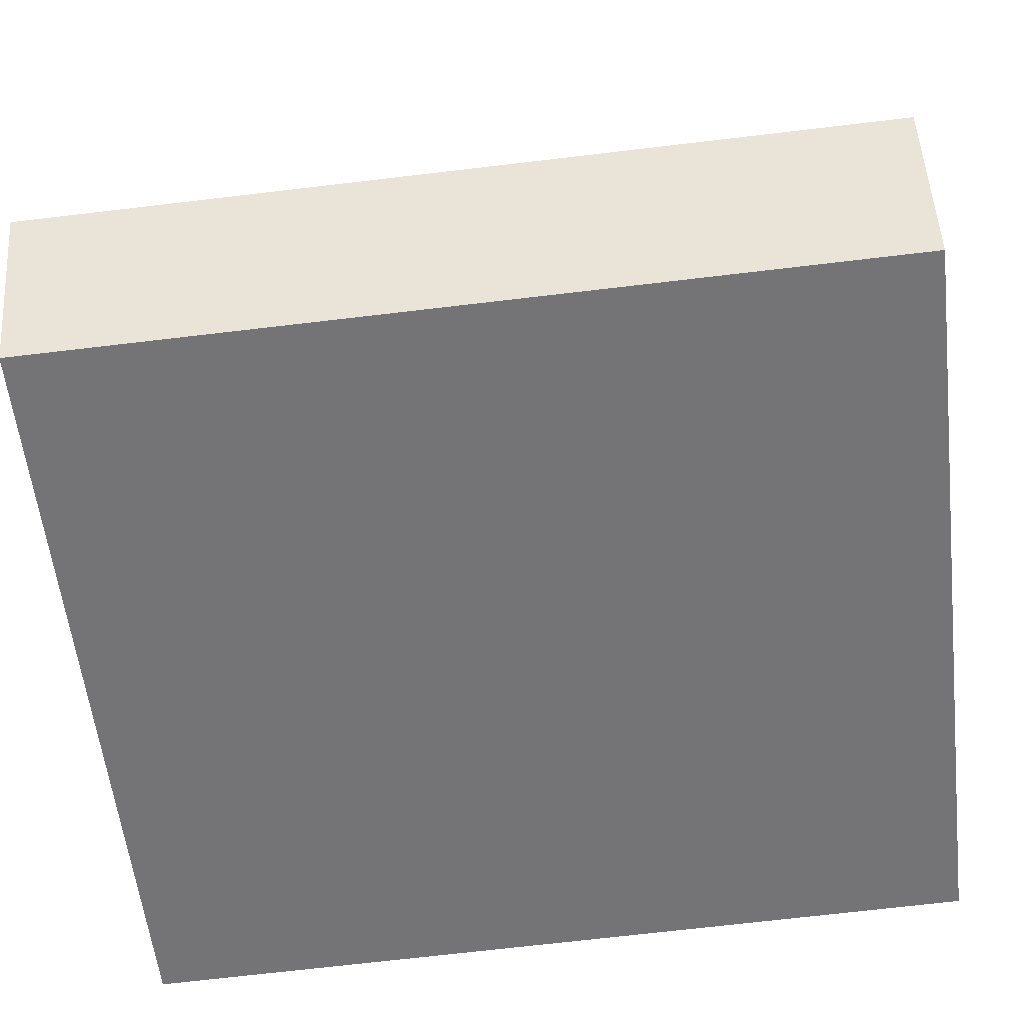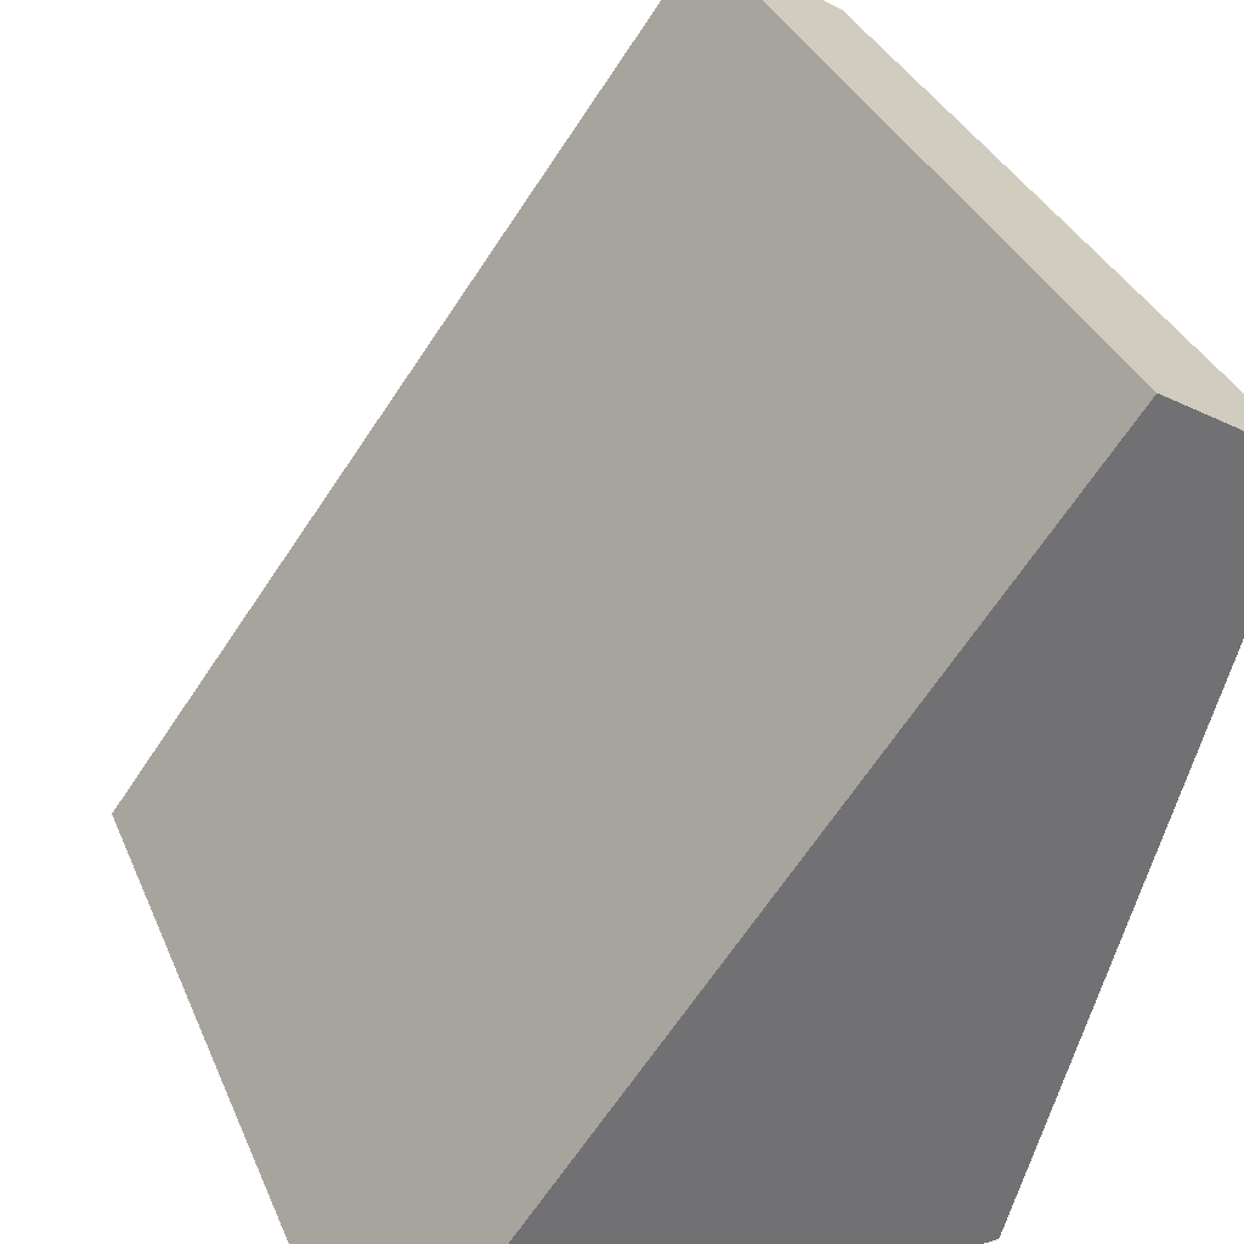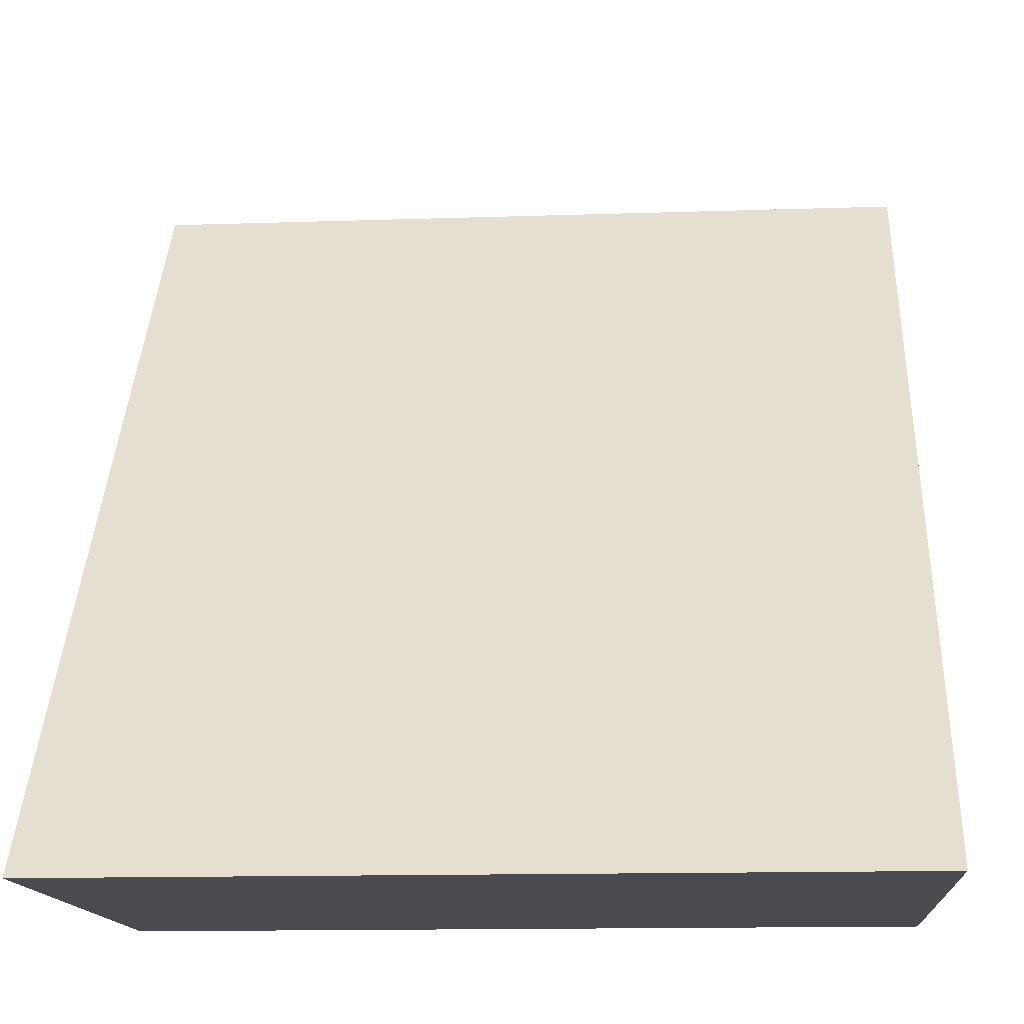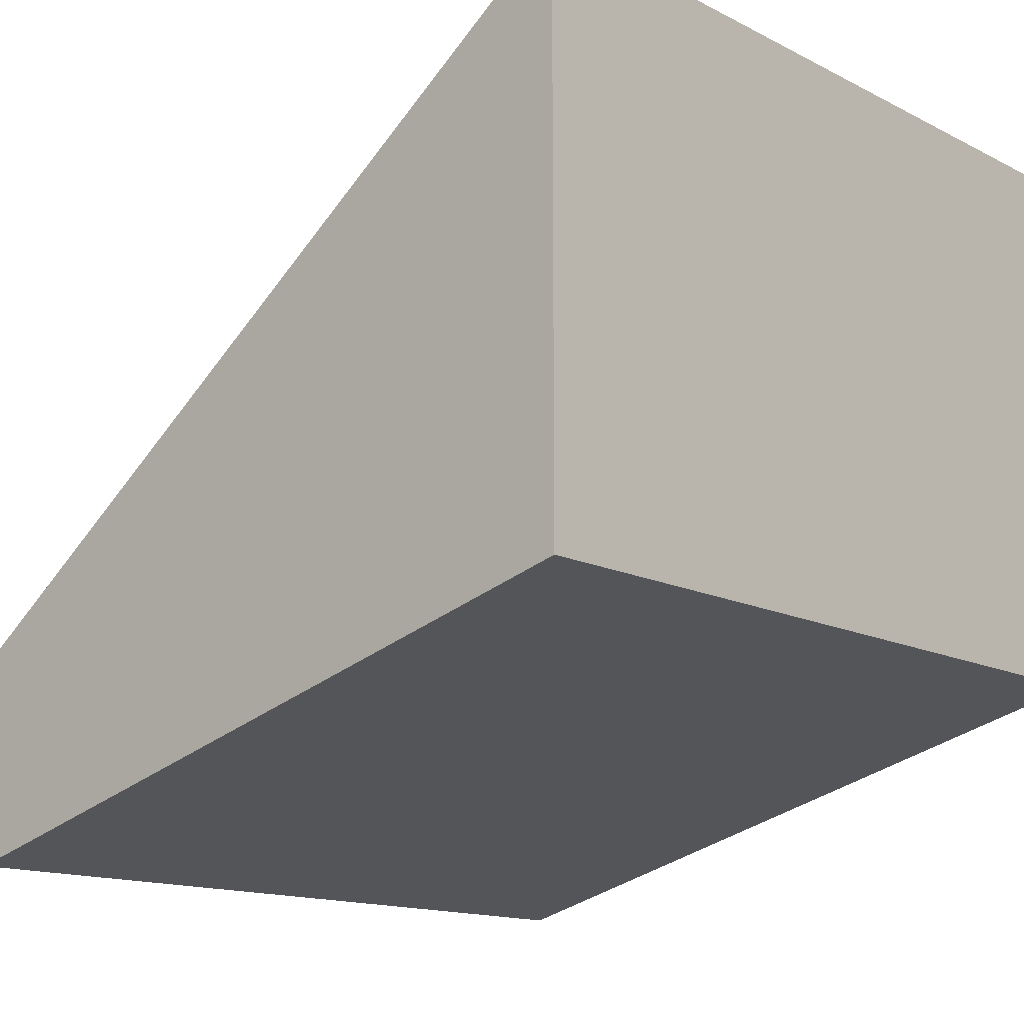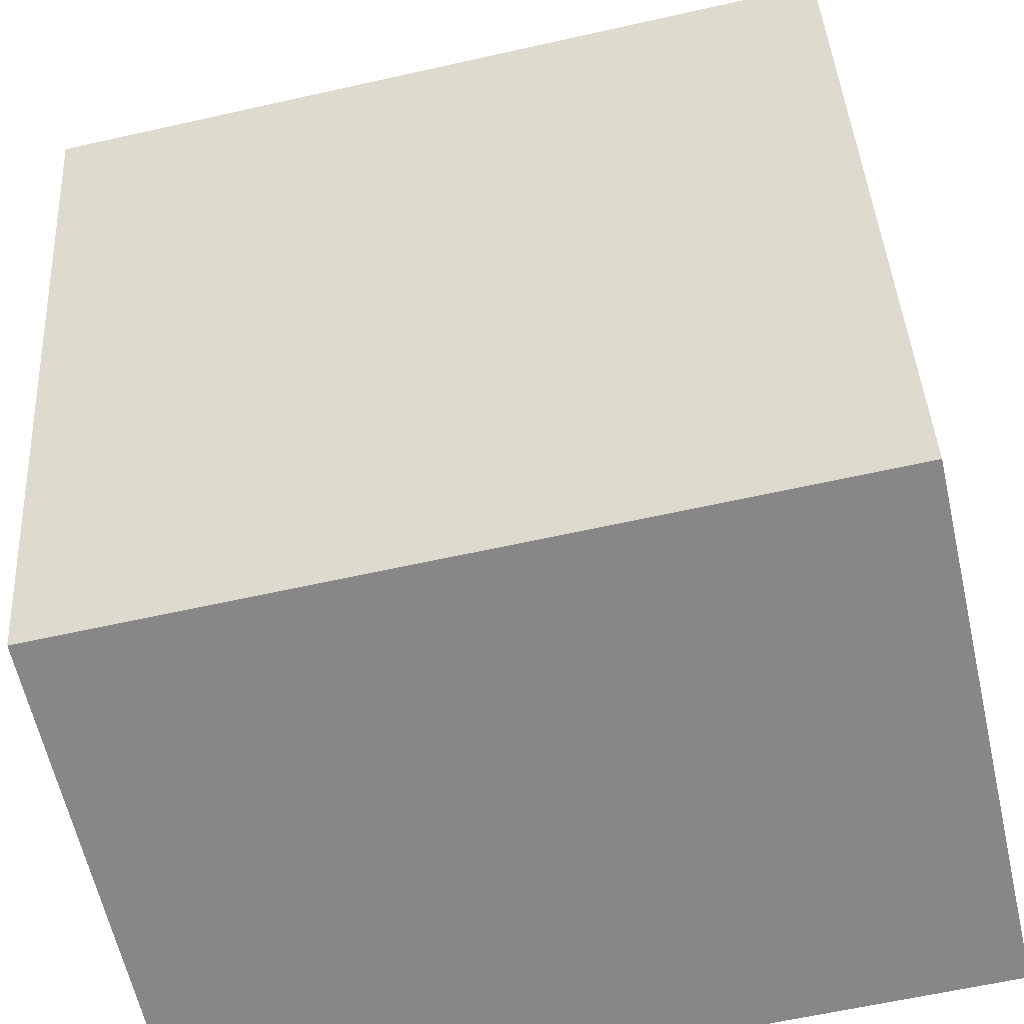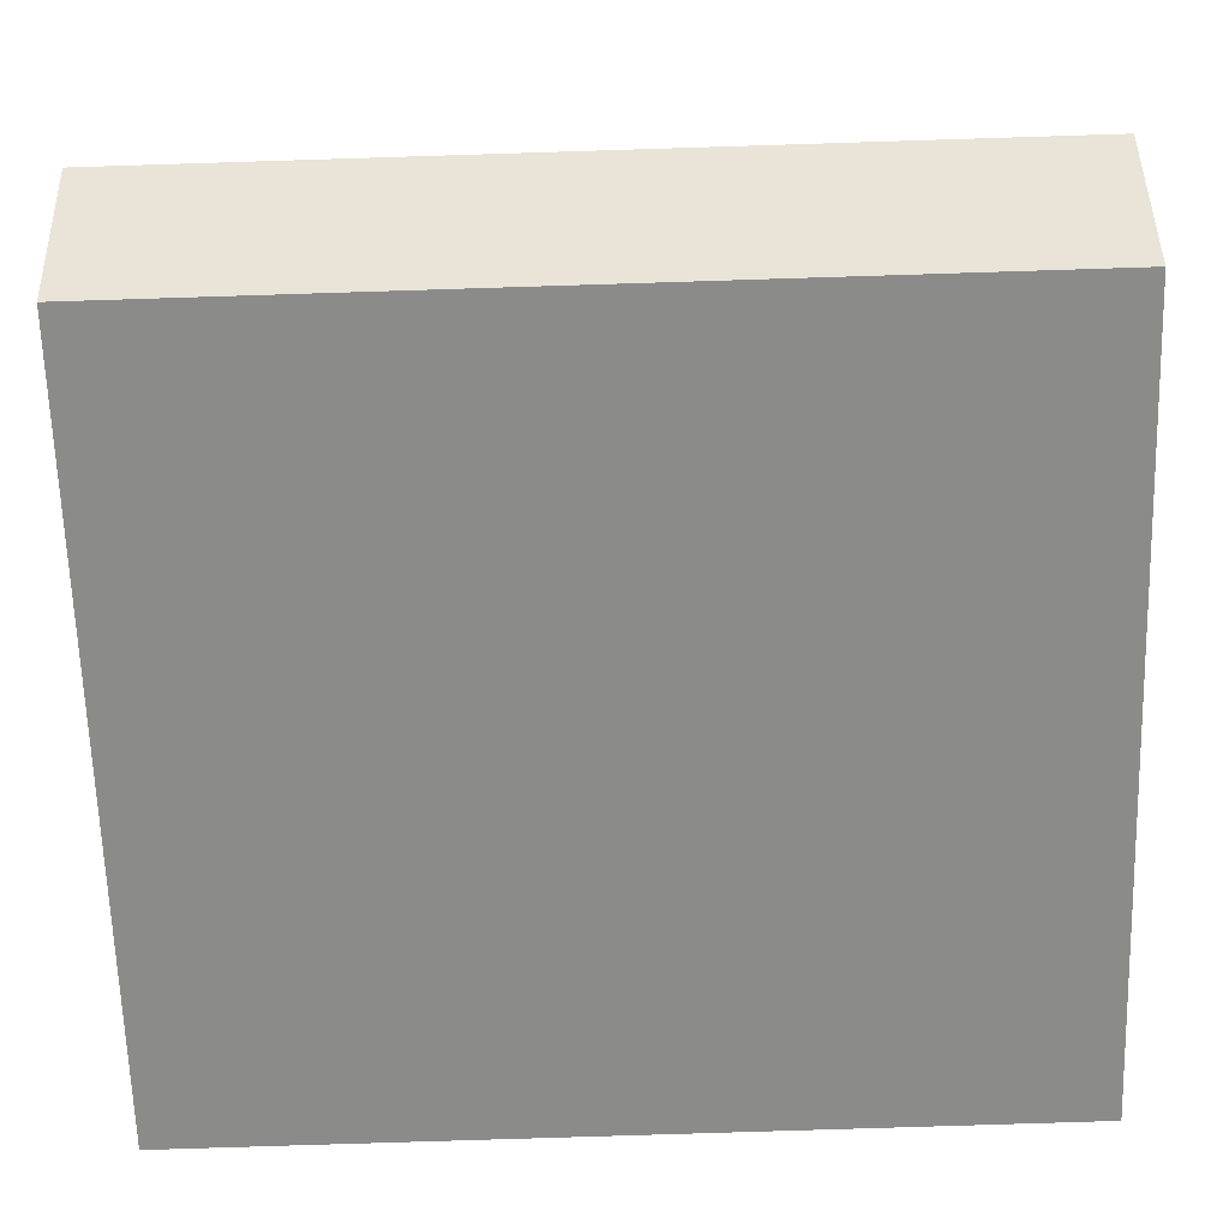
<metadata>
{"format":"obj","ext":"obj","renderer":"f3d","projection":"perspective","resolution":1024,"background":"white","views":[{"elev":-71.3,"azim":-173.3,"up":"+Z"},{"elev":35.8,"azim":68.6,"up":"+Y"},{"elev":-13.8,"azim":4.3,"up":"+Y"},{"elev":-13.9,"azim":-48.5,"up":"+Z"},{"elev":-62.3,"azim":-167.2,"up":"+Y"},{"elev":-78.9,"azim":-178.2,"up":"+Z"}]}
</metadata>
<code>
g housekit_steps1_COL
v -0.7876 0 0.7647
v -0.7876 1.569 -0.4137
v 0.7876 1.569 -0.4137
v 0.7876 0 0.7647
v -0.7876 1.569 -0.4137
v -0.7876 1.396 -0.6825
v 0.7876 1.396 -0.6825
v 0.7876 1.569 -0.4137
v -0.7876 1.396 -0.6825
v -0.7876 0 -0.3012
v 0.7876 0 -0.3012
v 0.7876 1.396 -0.6825
v -0.7876 0 -0.3012
v -0.7876 0 0.7647
v 0.7876 0 0.7647
v 0.7876 0 -0.3012
v 0.7876 0 0.7647
v 0.7876 1.569 -0.4137
v 0.7876 1.396 -0.6825
v 0.7876 0 -0.3012
v -0.7876 0 -0.3012
v -0.7876 1.396 -0.6825
v -0.7876 1.569 -0.4137
v -0.7876 0 0.7647
g housekit_steps1_COL_0
f 3 2 1
f 4 3 1
f 7 6 5
f 8 7 5
f 11 10 9
f 12 11 9
f 15 14 13
f 16 15 13
f 19 18 17
f 20 19 17
f 23 22 21
f 24 23 21

</code>
